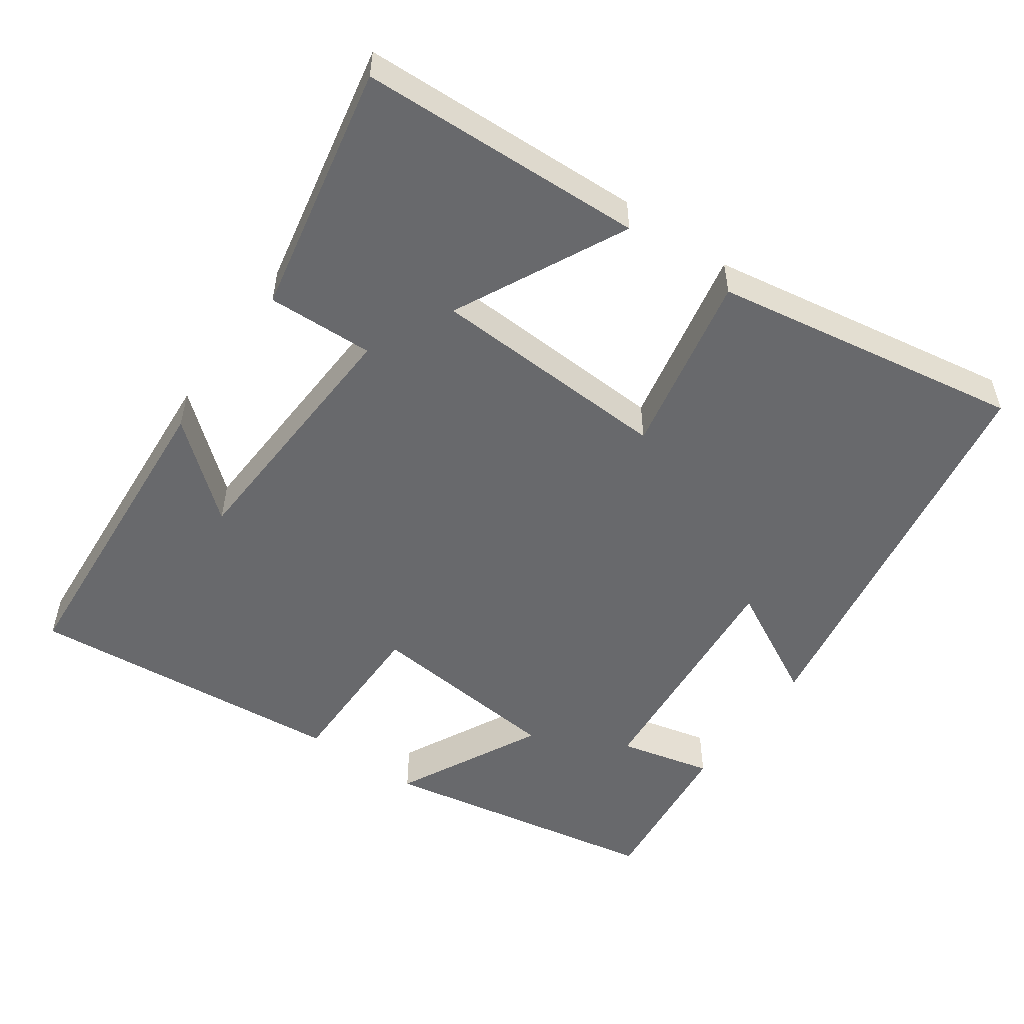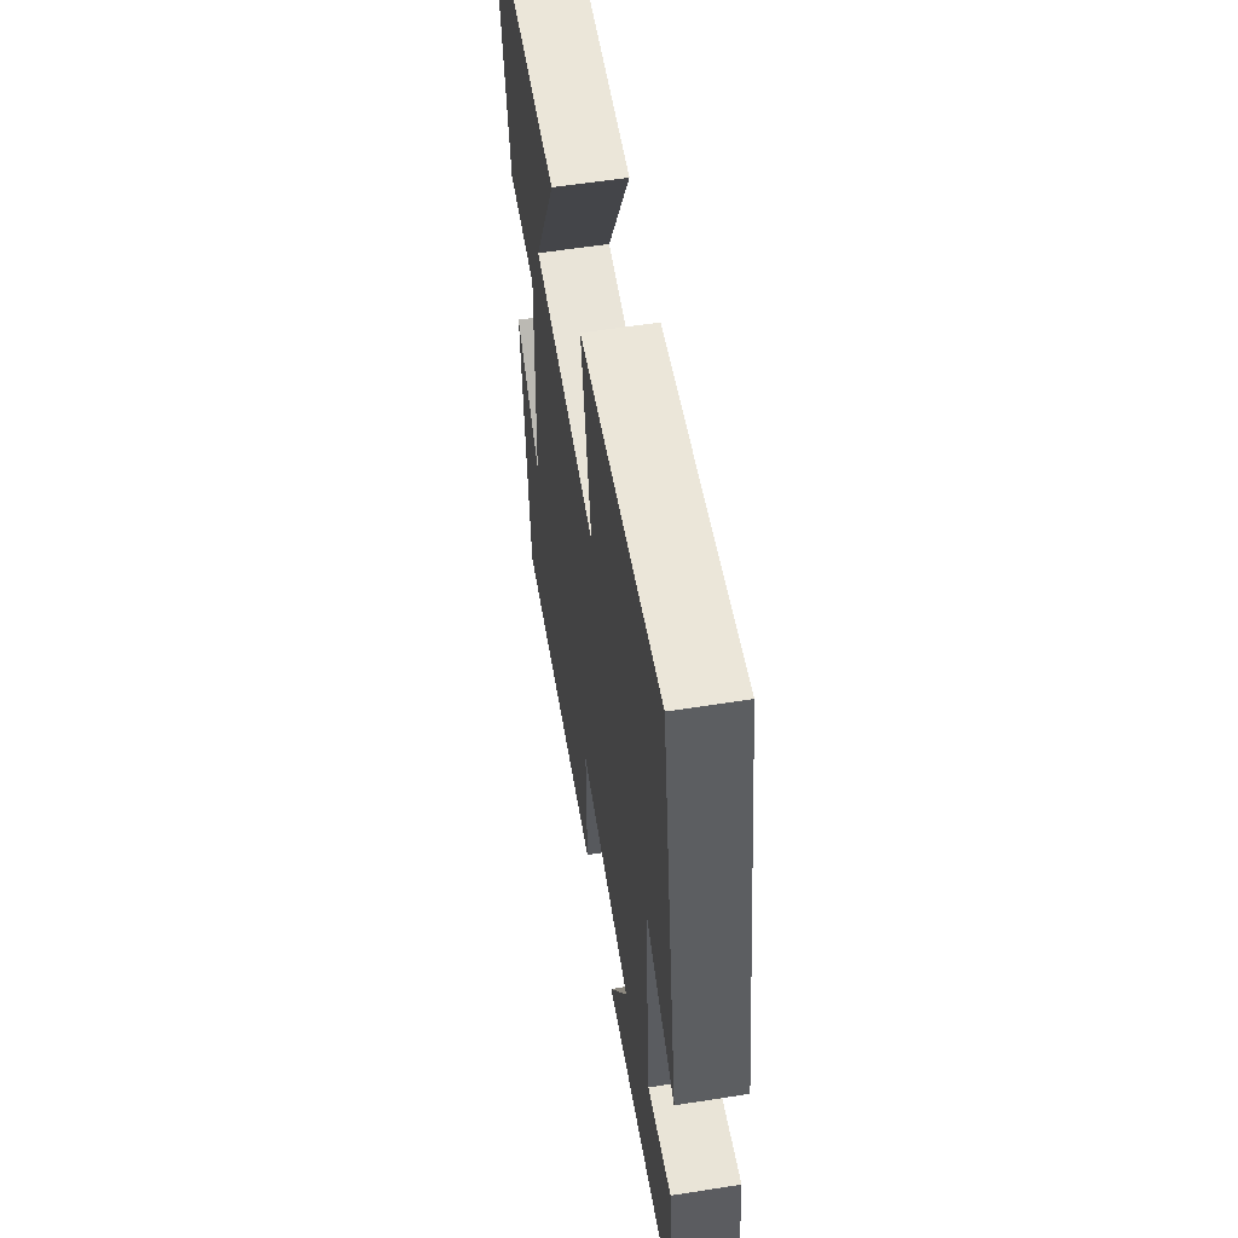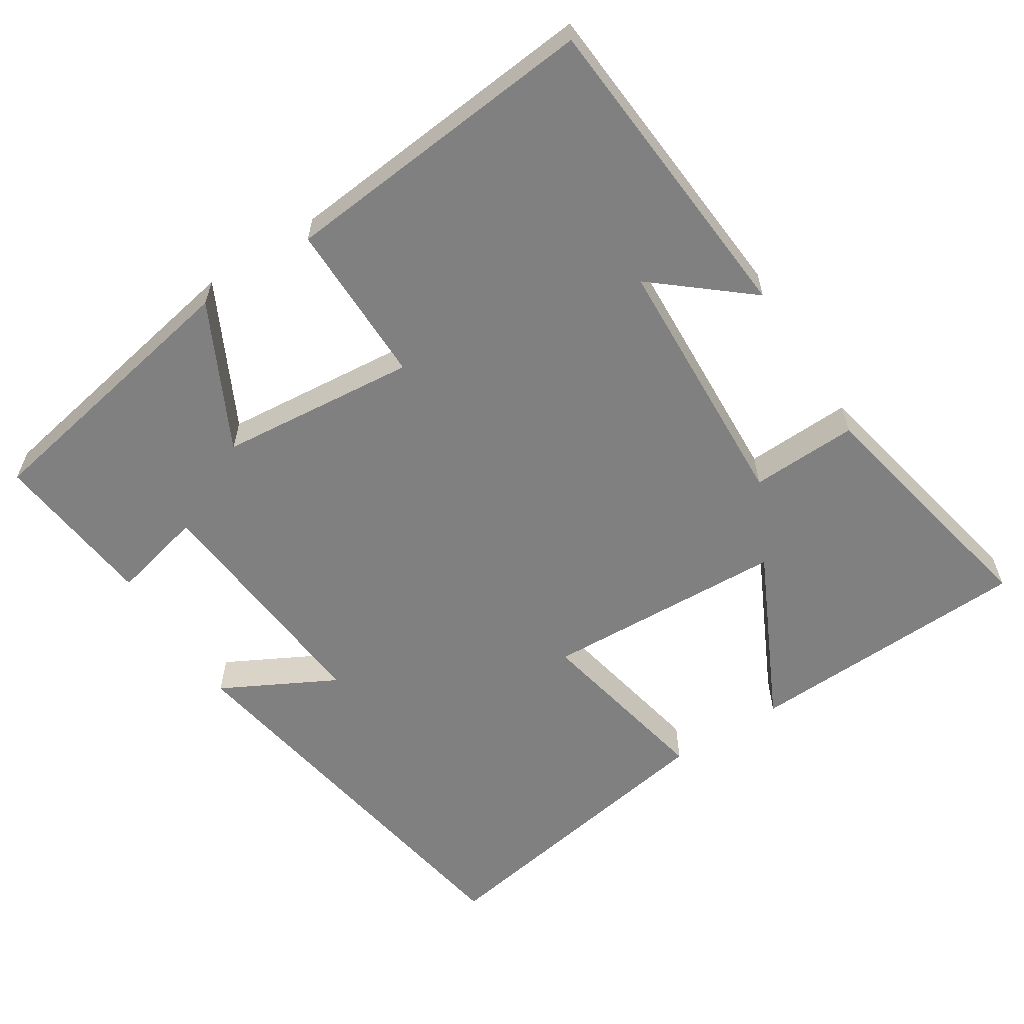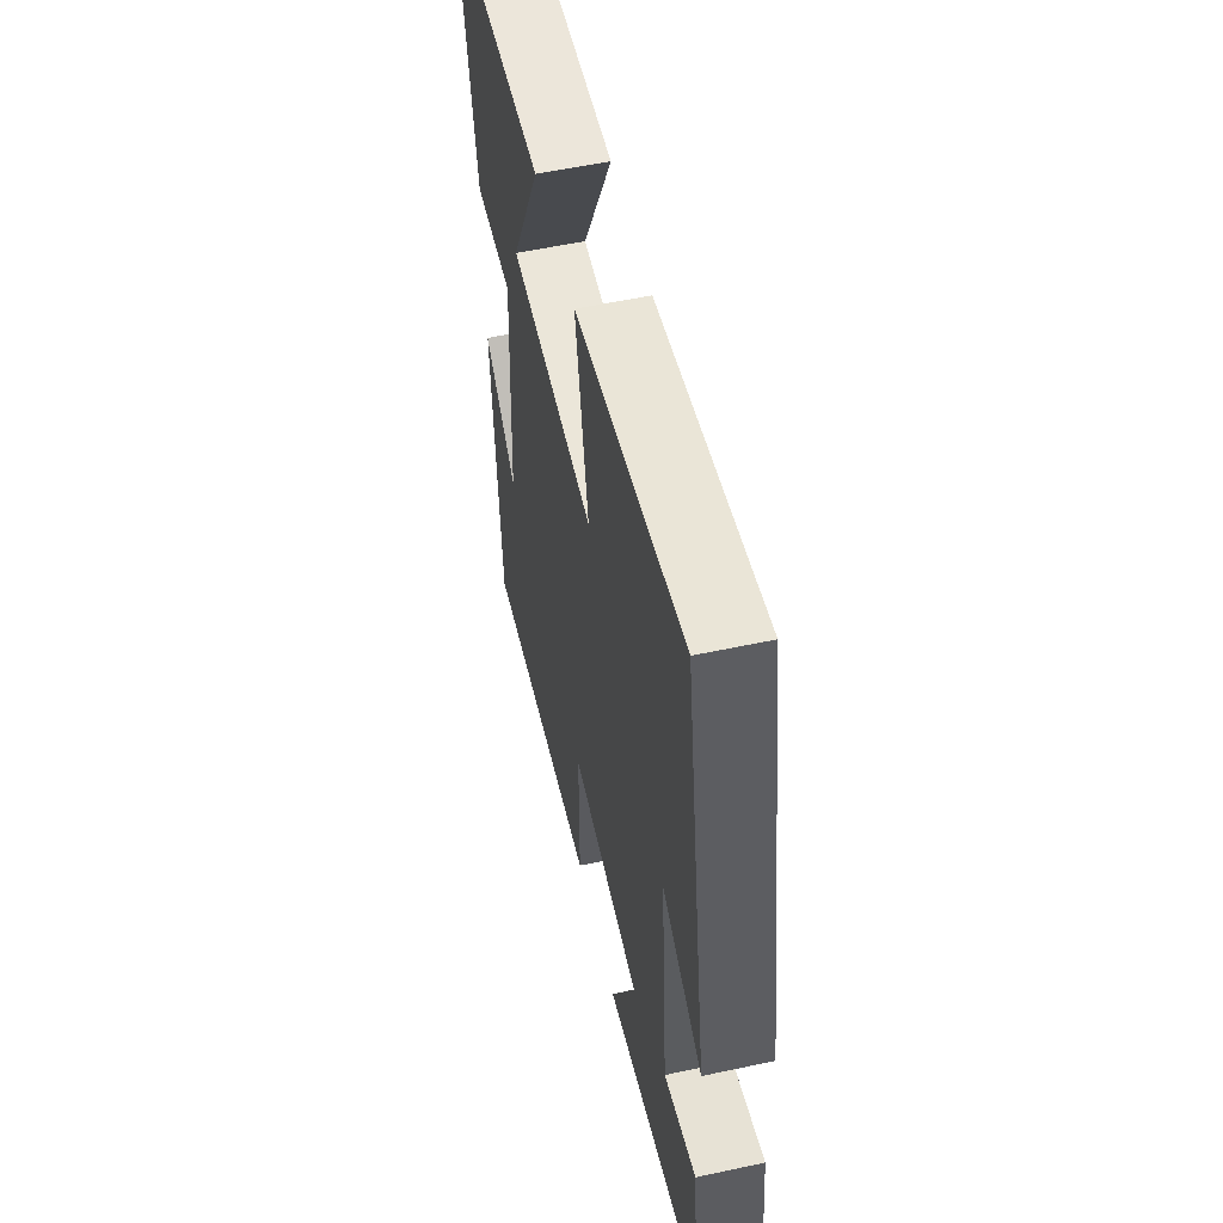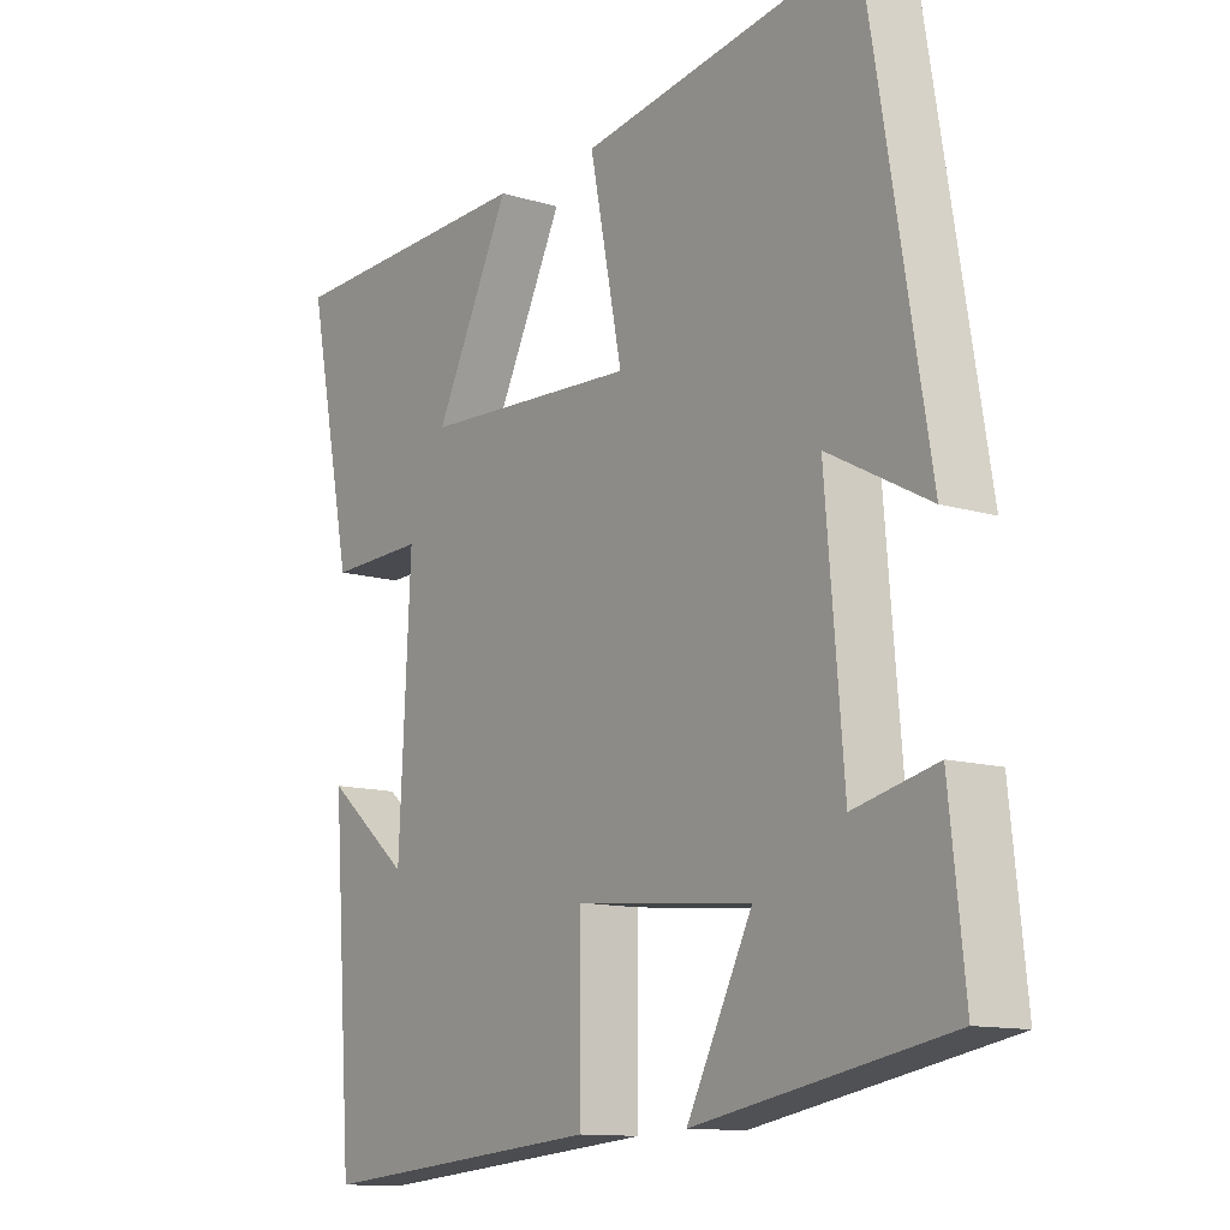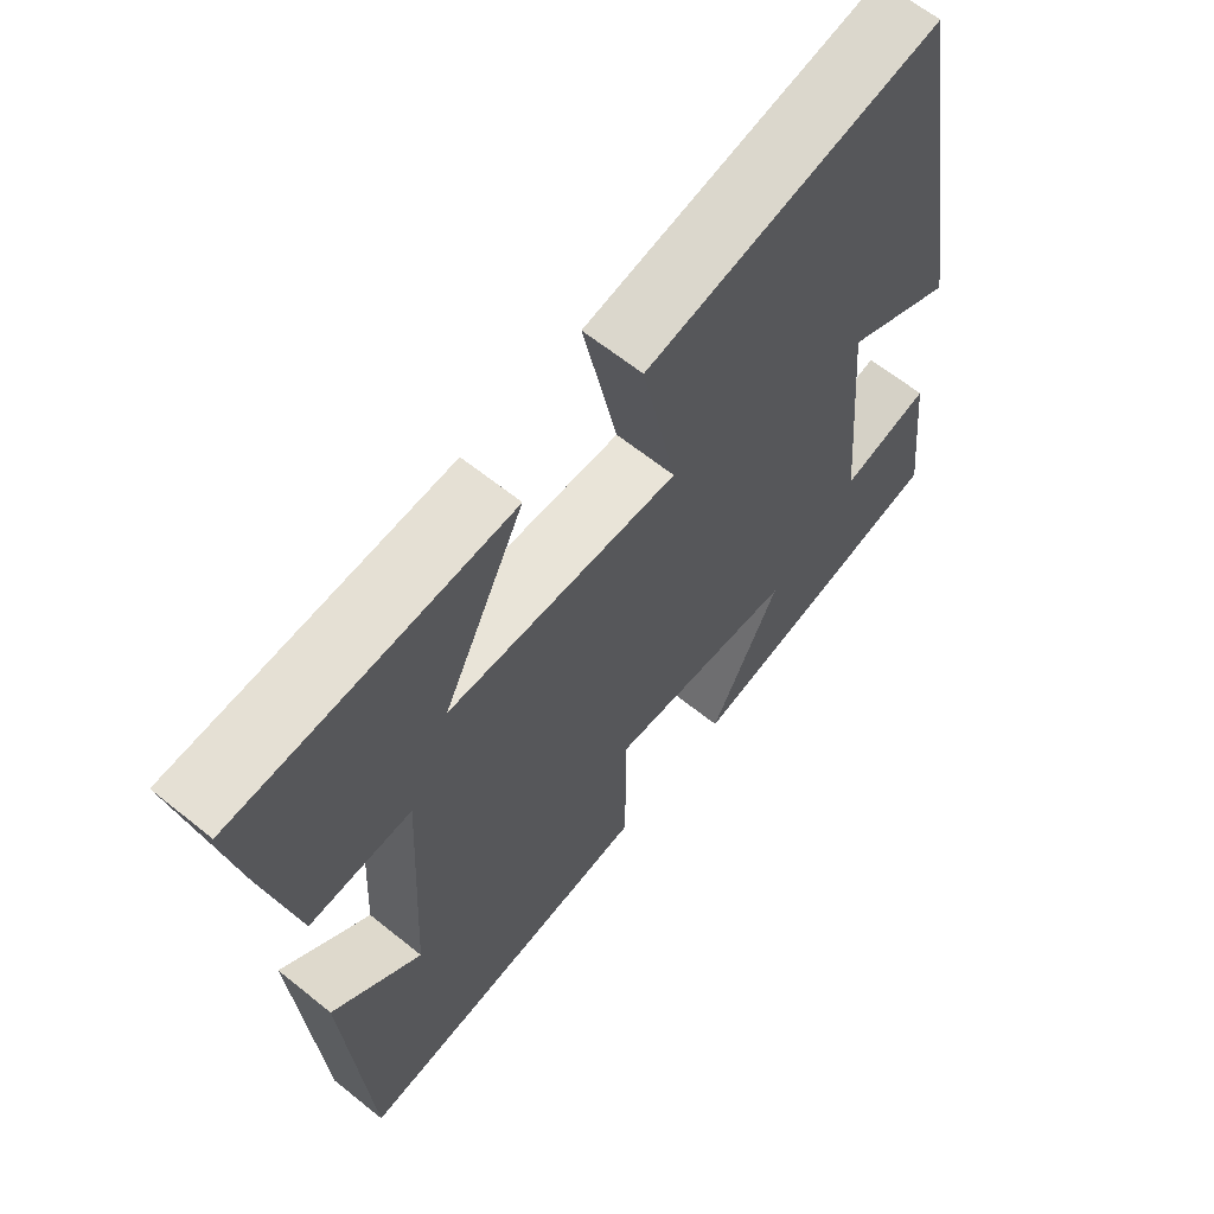
<metadata>
{"format":"obj","ext":"obj","renderer":"f3d","projection":"perspective","resolution":1024,"background":"white","views":[{"elev":-52.8,"azim":-35.2,"up":"+Y"},{"elev":58.0,"azim":80.7,"up":"+Z"},{"elev":-60.0,"azim":-147.2,"up":"+Y"},{"elev":55.2,"azim":77.2,"up":"+Z"},{"elev":-12.0,"azim":54.1,"up":"+Z"},{"elev":63.4,"azim":-50.8,"up":"+Z"}]}
</metadata>
<code>
v -0.569 0.07 0.486
v -0.179 0.07 0.5
v -0.295 0.07 0.266
v 0.035 0.07 0.25
v -0.015 0.07 0.5
v 0.408 0.07 0.57
v 0.5 0.07 0.018
v 0.345 0.07 0.1
v 0.373 0.07 -0.234
v 0.5 0.07 -0.204
v 0.524 0.07 -0.429
v 0.138 0.07 -0.5
v 0.238 0.07 -0.302
v -0.032 0.07 -0.276
v -0.032 0.07 -0.5
v -0.469 0.07 -0.54
v -0.5 0.07 -0.102
v -0.372 0.07 -0.209
v -0.354 0.07 0.147
v -0.5 0.07 0.142
v -0.569 0 0.486
v -0.179 0 0.5
v -0.295 0 0.266
v 0.035 0 0.25
v -0.015 0 0.5
v 0.408 0 0.57
v 0.5 0 0.018
v 0.345 0 0.1
v 0.373 0 -0.234
v 0.5 0 -0.204
v 0.524 0 -0.429
v 0.138 0 -0.5
v 0.238 0 -0.302
v -0.032 0 -0.276
v -0.032 0 -0.5
v -0.469 0 -0.54
v -0.5 0 -0.102
v -0.372 0 -0.209
v -0.354 0 0.147
v -0.5 0 0.142
f 1 2 3
f 20 1 3
f 19 20 3
f 18 19 3 4
f 15 16 17 18
f 14 15 18
f 13 14 18 4
f 11 12 13
f 10 11 13
f 9 10 13
f 13 4 5
f 9 13 5
f 8 9 5
f 5 6 7 8
f 23 22 21
f 23 21 40
f 23 40 39
f 24 23 39 38
f 38 37 36 35
f 38 35 34
f 24 38 34 33
f 33 32 31
f 33 31 30
f 33 30 29
f 25 24 33
f 25 33 29
f 25 29 28
f 28 27 26 25
f 1 21 22 2
f 2 22 23 3
f 3 23 24 4
f 4 24 25 5
f 5 25 26 6
f 6 26 27 7
f 7 27 28 8
f 8 28 29 9
f 9 29 30 10
f 10 30 31 11
f 11 31 32 12
f 12 32 33 13
f 13 33 34 14
f 14 34 35 15
f 15 35 36 16
f 16 36 37 17
f 17 37 38 18
f 18 38 39 19
f 19 39 40 20
f 20 40 21 1

</code>
